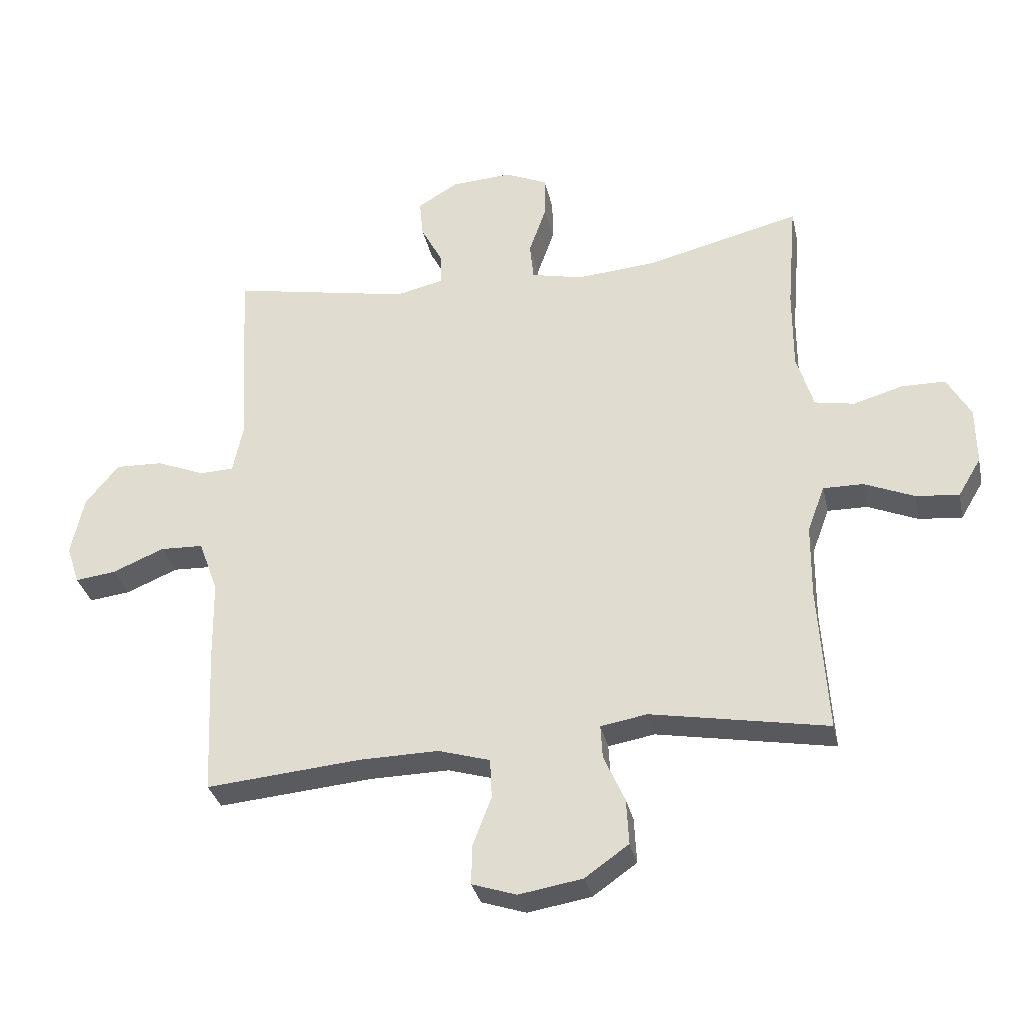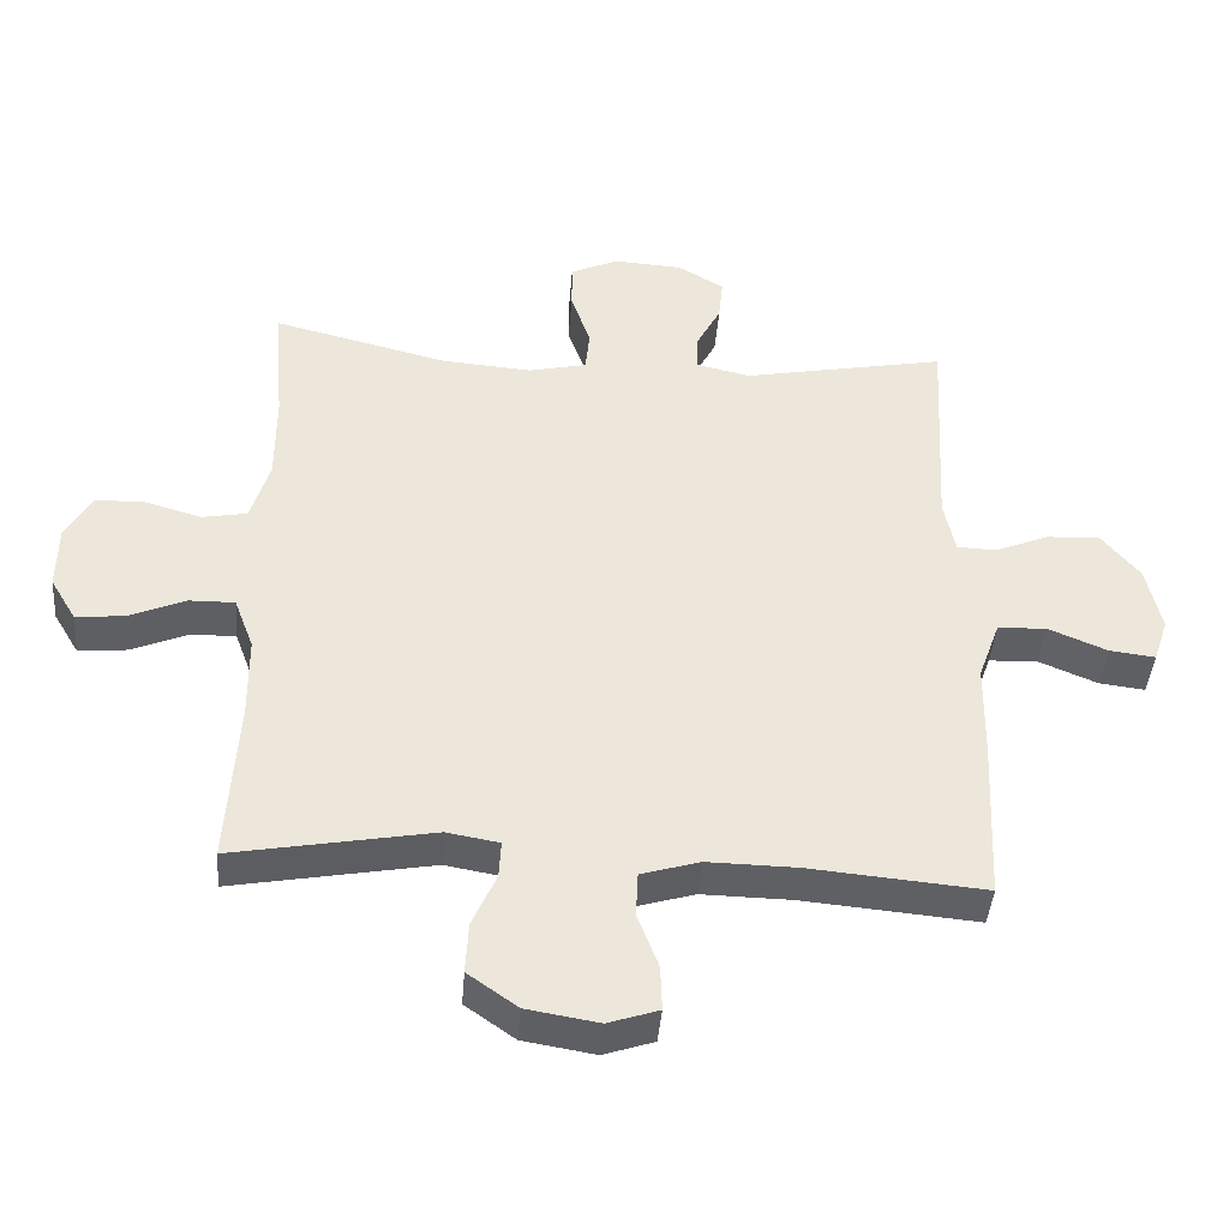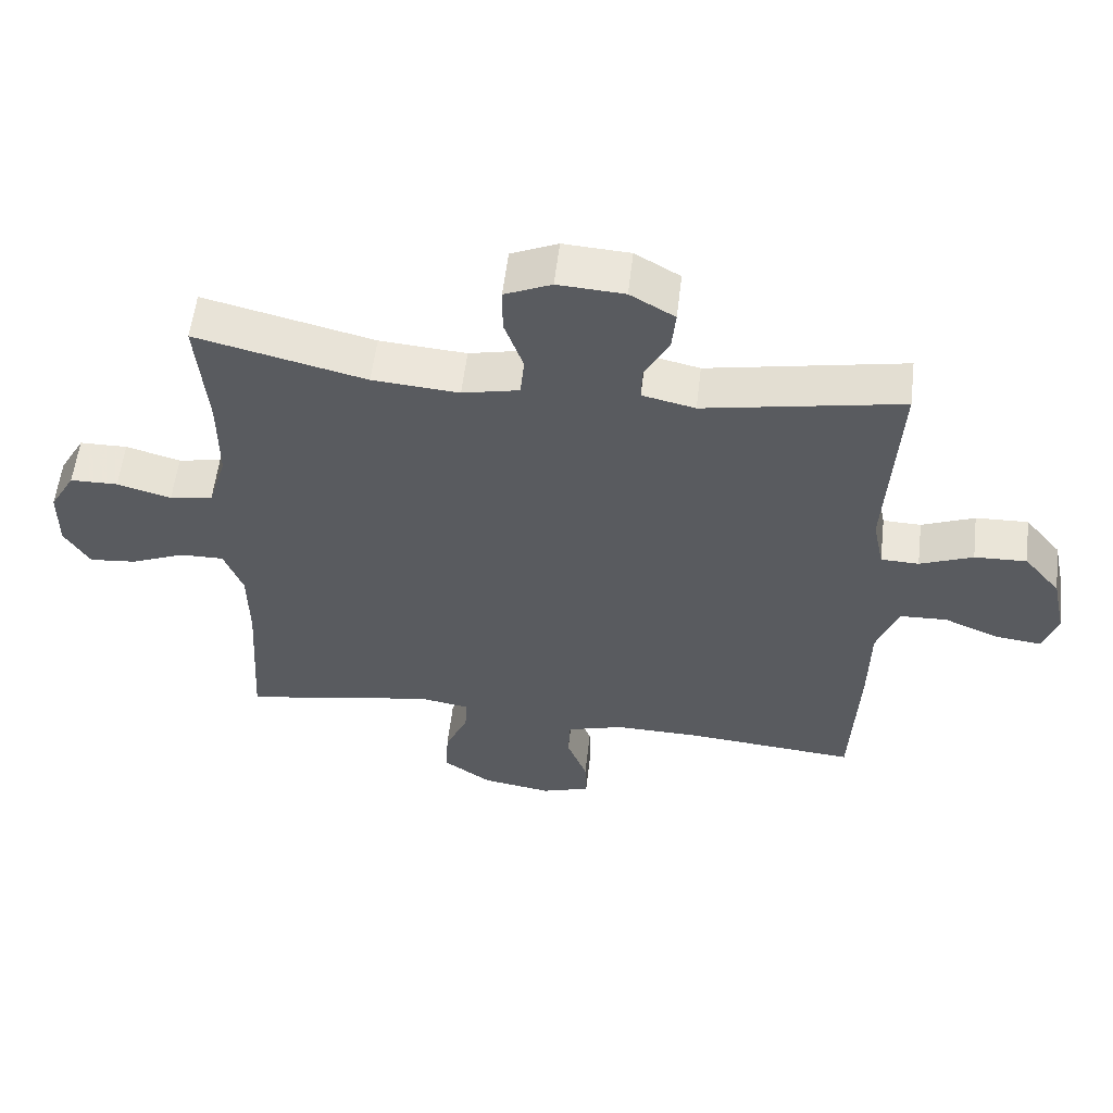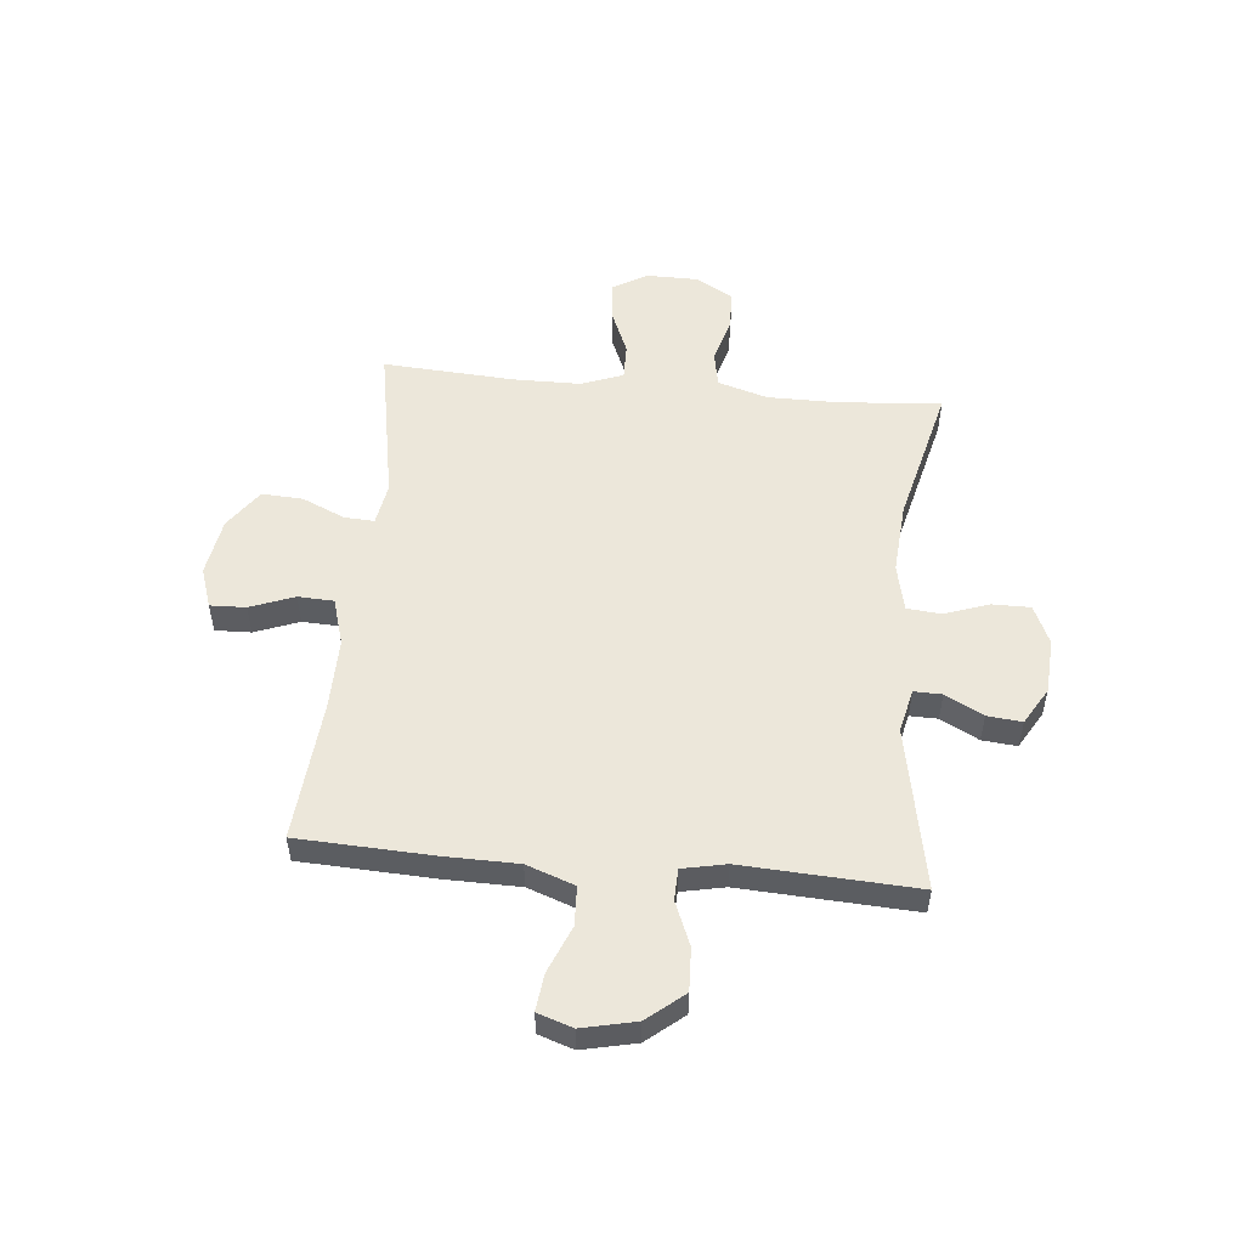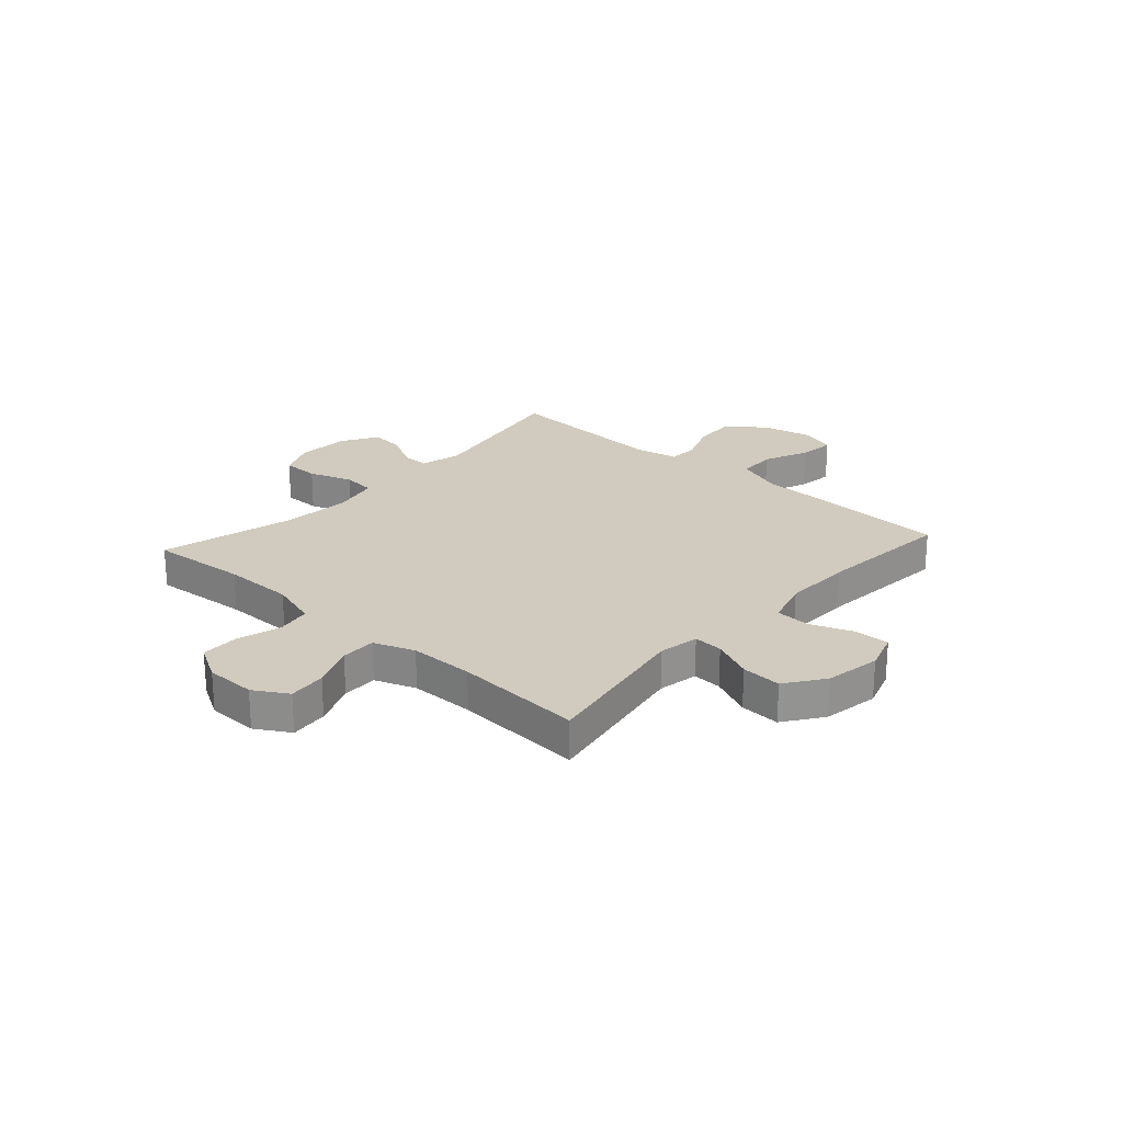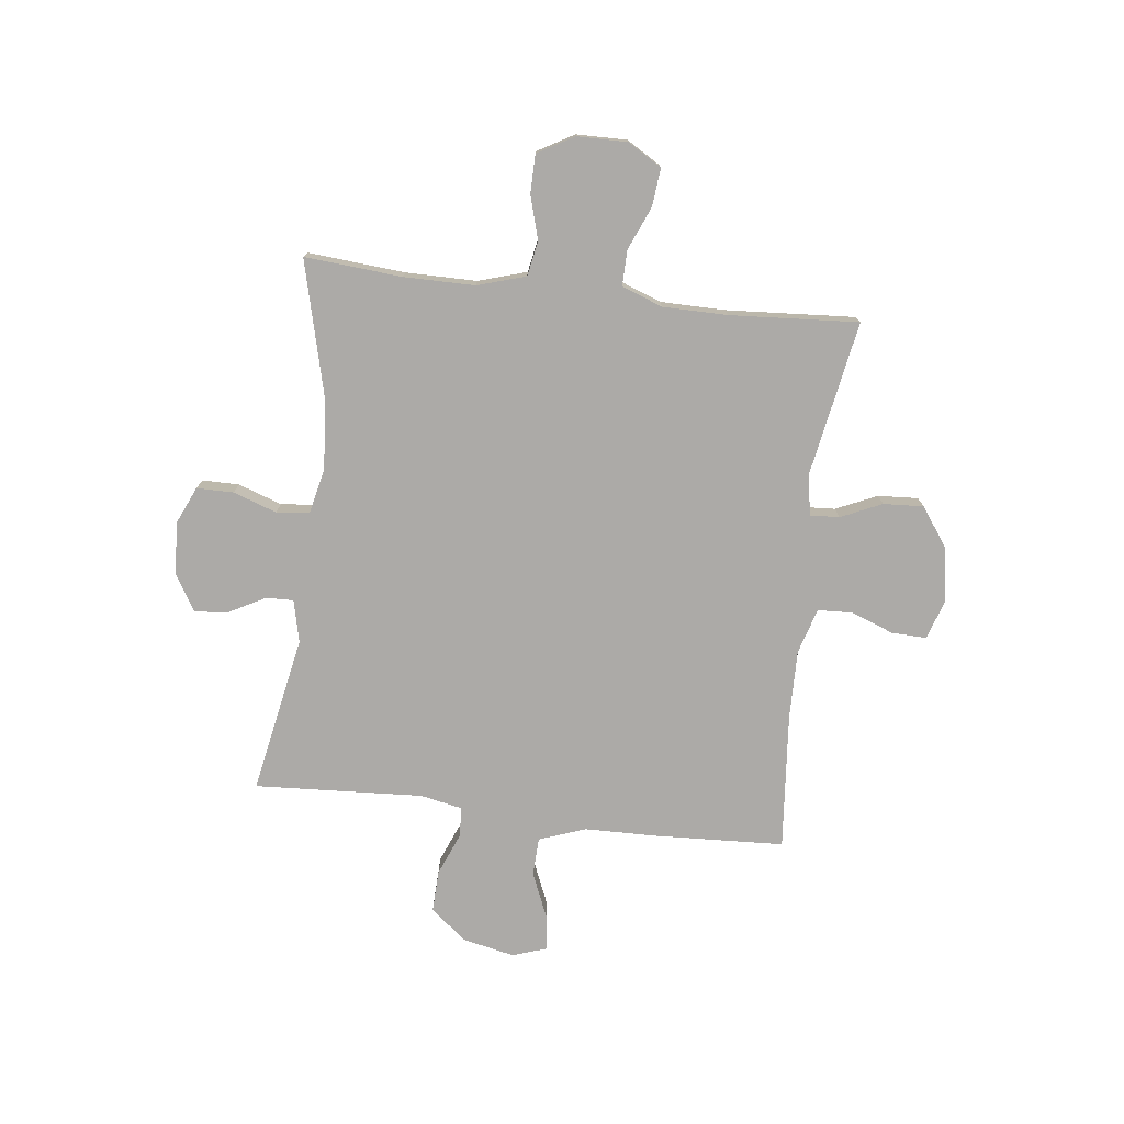
<metadata>
{"format":"obj","ext":"obj","renderer":"f3d","projection":"perspective","resolution":1024,"background":"white","views":[{"elev":-32.5,"azim":12.2,"up":"+Z"},{"elev":-42.1,"azim":175.5,"up":"+Z"},{"elev":57.0,"azim":-173.3,"up":"+Z"},{"elev":53.3,"azim":-84.6,"up":"+Y"},{"elev":23.6,"azim":132.1,"up":"+Y"},{"elev":-76.1,"azim":83.3,"up":"+Y"}]}
</metadata>
<code>
v -0.5 0.07 0.5
v -0.209 0.07 0.444
v -0.131 0.07 0.462
v -0.132 0.07 0.512
v -0.168 0.07 0.58
v -0.174 0.07 0.642
v -0.108 0.07 0.681
v -0.01 0.07 0.687
v 0.059 0.07 0.656
v 0.059 0.07 0.588
v 0.031 0.07 0.508
v 0.037 0.07 0.447
v 0.121 0.07 0.428
v 0.249 0.07 0.438
v 0.5 0.07 0.5
v 0.485 0.07 0.321
v 0.485 0.07 0.19
v 0.512 0.07 0.101
v 0.576 0.07 0.089
v 0.656 0.07 0.112
v 0.727 0.07 0.111
v 0.765 0.07 0.044
v 0.766 0.07 -0.049
v 0.729 0.07 -0.111
v 0.659 0.07 -0.104
v 0.579 0.07 -0.07
v 0.514 0.07 -0.069
v 0.486 0.07 -0.144
v 0.485 0.07 -0.263
v 0.5 0.07 -0.5
v 0.214 0.07 -0.448
v 0.139 0.07 -0.461
v 0.142 0.07 -0.515
v 0.176 0.07 -0.591
v 0.18 0.07 -0.665
v 0.109 0.07 -0.715
v 0.006 0.07 -0.732
v -0.066 0.07 -0.708
v -0.064 0.07 -0.644
v -0.034 0.07 -0.565
v -0.037 0.07 -0.501
v -0.121 0.07 -0.476
v -0.249 0.07 -0.478
v -0.5 0.07 -0.5
v -0.511 0.07 -0.261
v -0.513 0.07 -0.127
v -0.544 0.07 -0.041
v -0.614 0.07 -0.038
v -0.698 0.07 -0.073
v -0.764 0.07 -0.081
v -0.785 0.07 -0.018
v -0.764 0.07 0.078
v -0.71 0.07 0.144
v -0.633 0.07 0.141
v -0.555 0.07 0.109
v -0.499 0.07 0.111
v -0.483 0.07 0.189
v -0.5 0 0.5
v -0.209 0 0.444
v -0.131 0 0.462
v -0.132 0 0.512
v -0.168 0 0.58
v -0.174 0 0.642
v -0.108 0 0.681
v -0.01 0 0.687
v 0.059 0 0.656
v 0.059 0 0.588
v 0.031 0 0.508
v 0.037 0 0.447
v 0.121 0 0.428
v 0.249 0 0.438
v 0.5 0 0.5
v 0.485 0 0.321
v 0.485 0 0.19
v 0.512 0 0.101
v 0.576 0 0.089
v 0.656 0 0.112
v 0.727 0 0.111
v 0.765 0 0.044
v 0.766 0 -0.049
v 0.729 0 -0.111
v 0.659 0 -0.104
v 0.579 0 -0.07
v 0.514 0 -0.069
v 0.486 0 -0.144
v 0.485 0 -0.263
v 0.5 0 -0.5
v 0.214 0 -0.448
v 0.139 0 -0.461
v 0.142 0 -0.515
v 0.176 0 -0.591
v 0.18 0 -0.665
v 0.109 0 -0.715
v 0.006 0 -0.732
v -0.066 0 -0.708
v -0.064 0 -0.644
v -0.034 0 -0.565
v -0.037 0 -0.501
v -0.121 0 -0.476
v -0.249 0 -0.478
v -0.5 0 -0.5
v -0.511 0 -0.261
v -0.513 0 -0.127
v -0.544 0 -0.041
v -0.614 0 -0.038
v -0.698 0 -0.073
v -0.764 0 -0.081
v -0.785 0 -0.018
v -0.764 0 0.078
v -0.71 0 0.144
v -0.633 0 0.141
v -0.555 0 0.109
v -0.499 0 0.111
v -0.483 0 0.189
f 53 54 55
f 52 53 55
f 51 52 55
f 50 51 55
f 49 50 55
f 48 49 55
f 47 48 55 56
f 46 47 56
f 46 56 57
f 45 46 57
f 44 45 57
f 43 44 57
f 38 39 40
f 37 38 40
f 36 37 40
f 35 36 40
f 34 35 40
f 33 34 40
f 32 33 40 41
f 29 30 31
f 28 29 31 32
f 32 41 42
f 28 32 42
f 27 28 42
f 24 25 26
f 23 24 26
f 22 23 26
f 21 22 26
f 20 21 26
f 19 20 26
f 18 19 26 27
f 14 15 16
f 13 14 16 17
f 42 43 57
f 27 42 57
f 18 27 57
f 17 18 57
f 13 17 57
f 12 13 57
f 9 10 11
f 8 9 11
f 7 8 11
f 6 7 11
f 5 6 11
f 4 5 11
f 57 1 2
f 12 57 2 3
f 3 4 11 12
f 112 111 110
f 112 110 109
f 112 109 108
f 112 108 107
f 112 107 106
f 112 106 105
f 113 112 105 104
f 113 104 103
f 114 113 103
f 114 103 102
f 114 102 101
f 114 101 100
f 97 96 95
f 97 95 94
f 97 94 93
f 97 93 92
f 97 92 91
f 97 91 90
f 98 97 90 89
f 88 87 86
f 89 88 86 85
f 99 98 89
f 99 89 85
f 99 85 84
f 83 82 81
f 83 81 80
f 83 80 79
f 83 79 78
f 83 78 77
f 83 77 76
f 84 83 76 75
f 73 72 71
f 74 73 71 70
f 114 100 99
f 114 99 84
f 114 84 75
f 114 75 74
f 114 74 70
f 114 70 69
f 68 67 66
f 68 66 65
f 68 65 64
f 68 64 63
f 68 63 62
f 68 62 61
f 59 58 114
f 60 59 114 69
f 69 68 61 60
f 1 58 59 2
f 2 59 60 3
f 3 60 61 4
f 4 61 62 5
f 5 62 63 6
f 6 63 64 7
f 7 64 65 8
f 8 65 66 9
f 9 66 67 10
f 10 67 68 11
f 11 68 69 12
f 12 69 70 13
f 13 70 71 14
f 14 71 72 15
f 15 72 73 16
f 16 73 74 17
f 17 74 75 18
f 18 75 76 19
f 19 76 77 20
f 20 77 78 21
f 21 78 79 22
f 22 79 80 23
f 23 80 81 24
f 24 81 82 25
f 25 82 83 26
f 26 83 84 27
f 27 84 85 28
f 28 85 86 29
f 29 86 87 30
f 30 87 88 31
f 31 88 89 32
f 32 89 90 33
f 33 90 91 34
f 34 91 92 35
f 35 92 93 36
f 36 93 94 37
f 37 94 95 38
f 38 95 96 39
f 39 96 97 40
f 40 97 98 41
f 41 98 99 42
f 42 99 100 43
f 43 100 101 44
f 44 101 102 45
f 45 102 103 46
f 46 103 104 47
f 47 104 105 48
f 48 105 106 49
f 49 106 107 50
f 50 107 108 51
f 51 108 109 52
f 52 109 110 53
f 53 110 111 54
f 54 111 112 55
f 55 112 113 56
f 56 113 114 57
f 57 114 58 1

</code>
